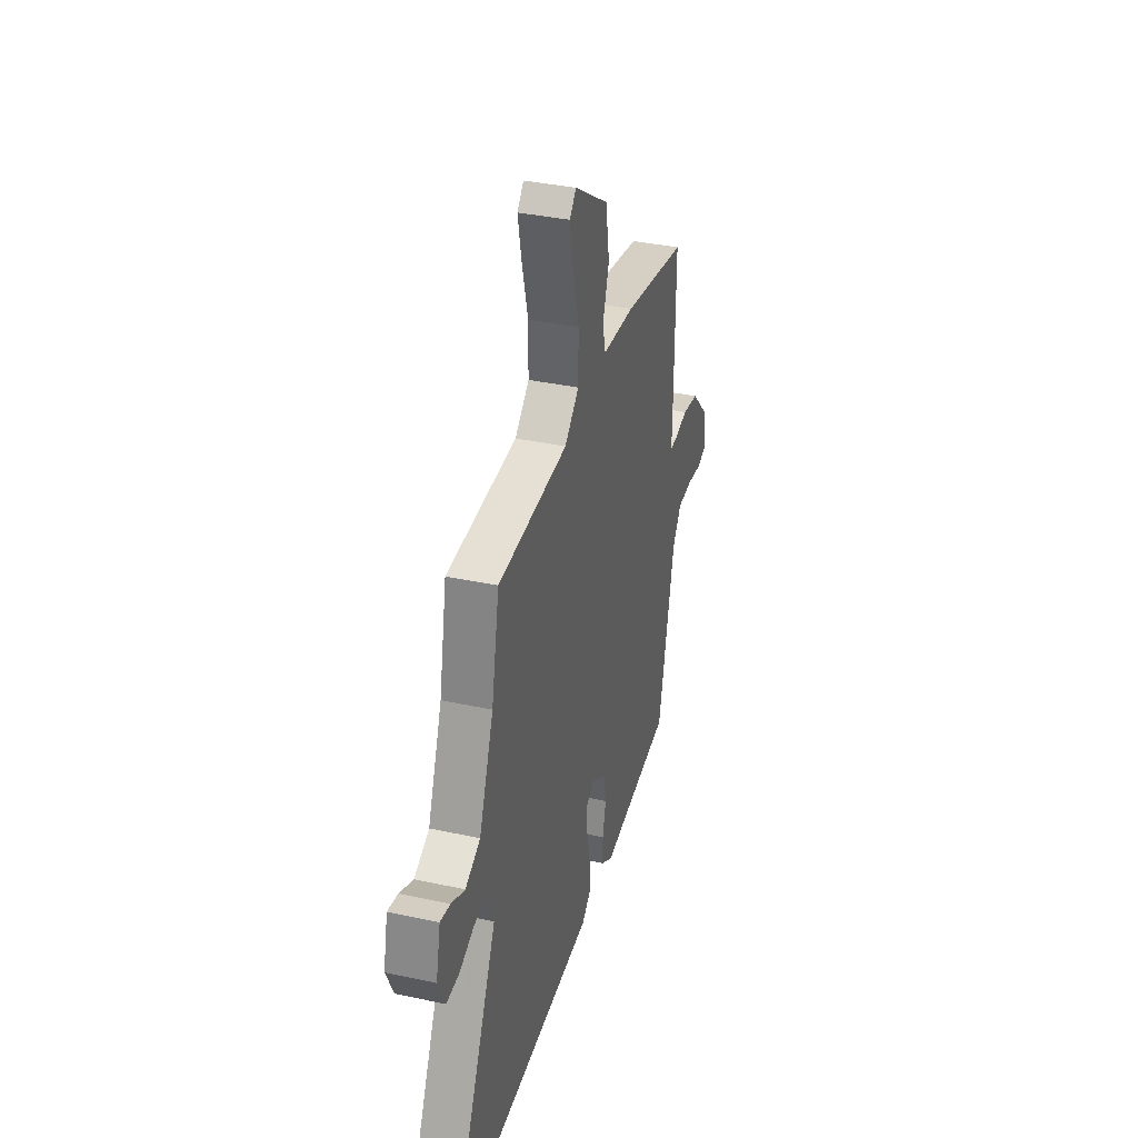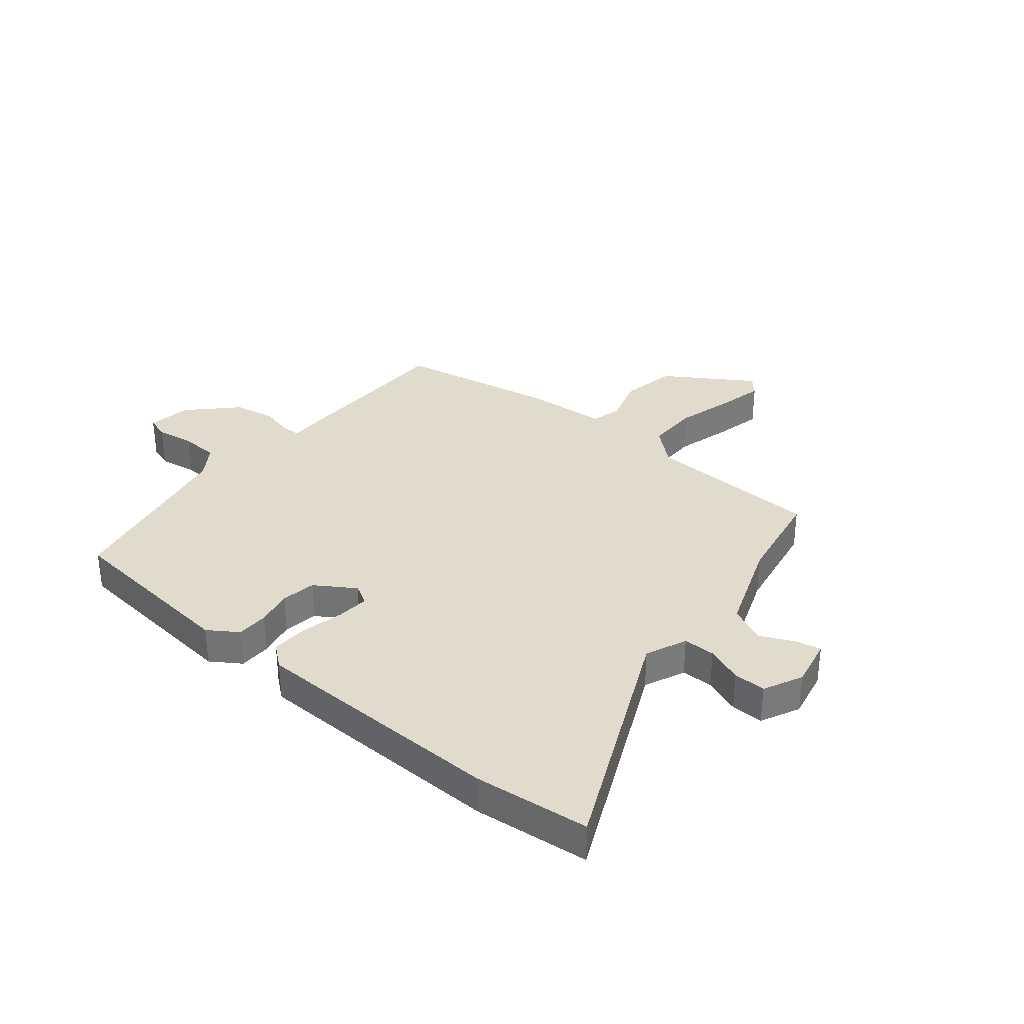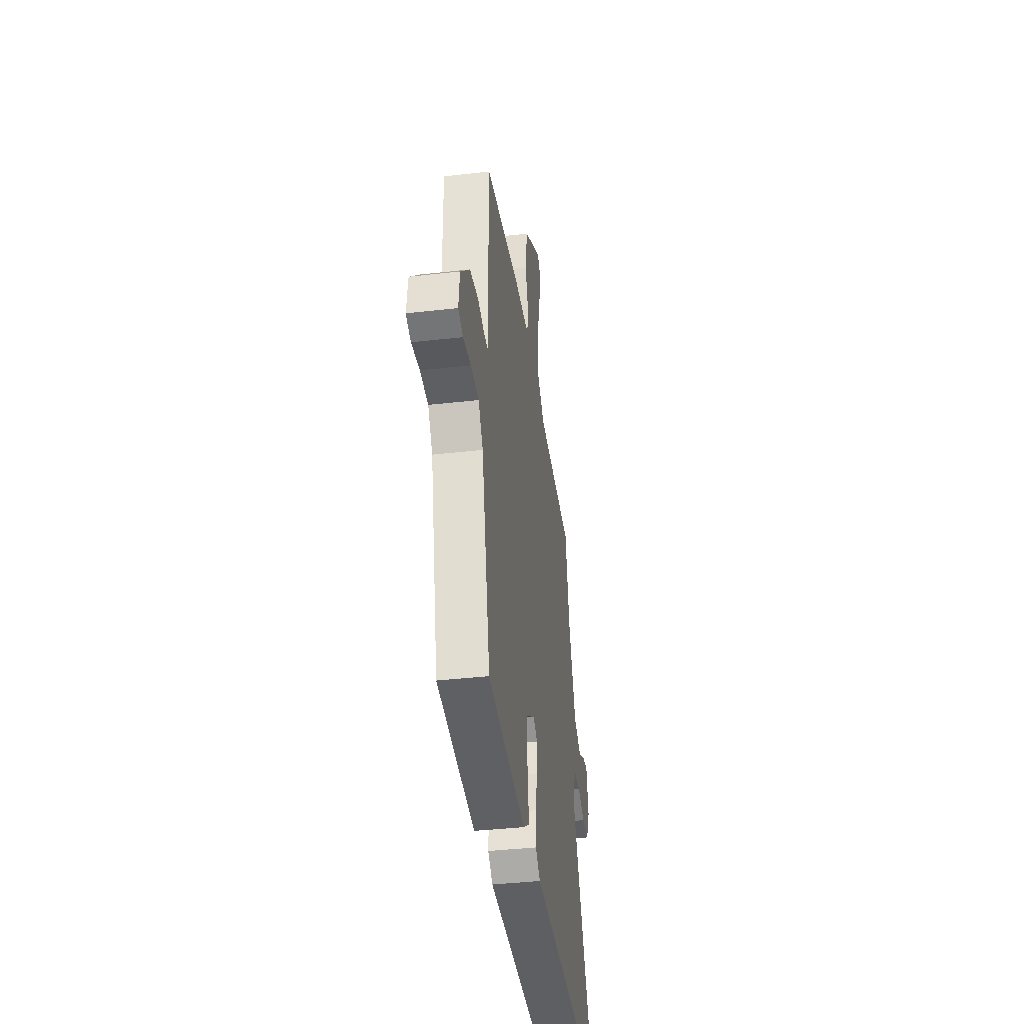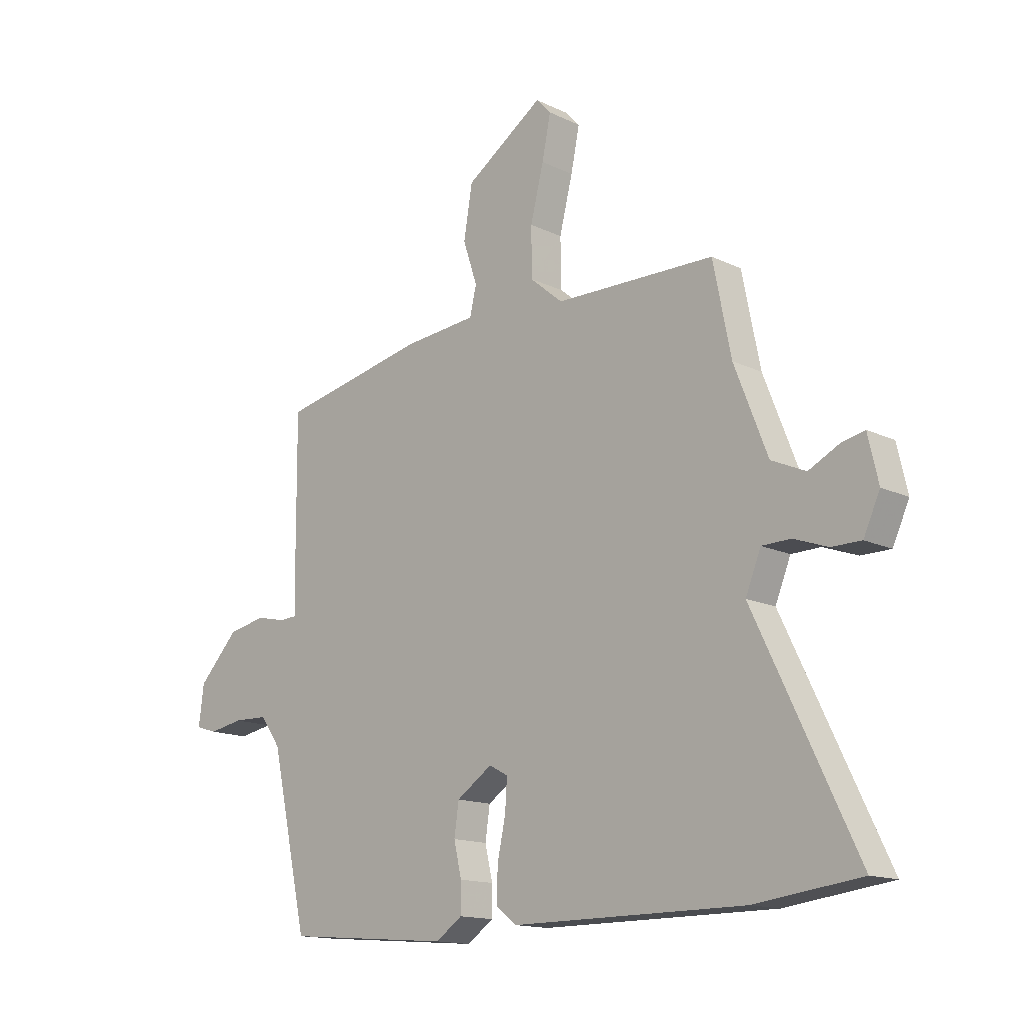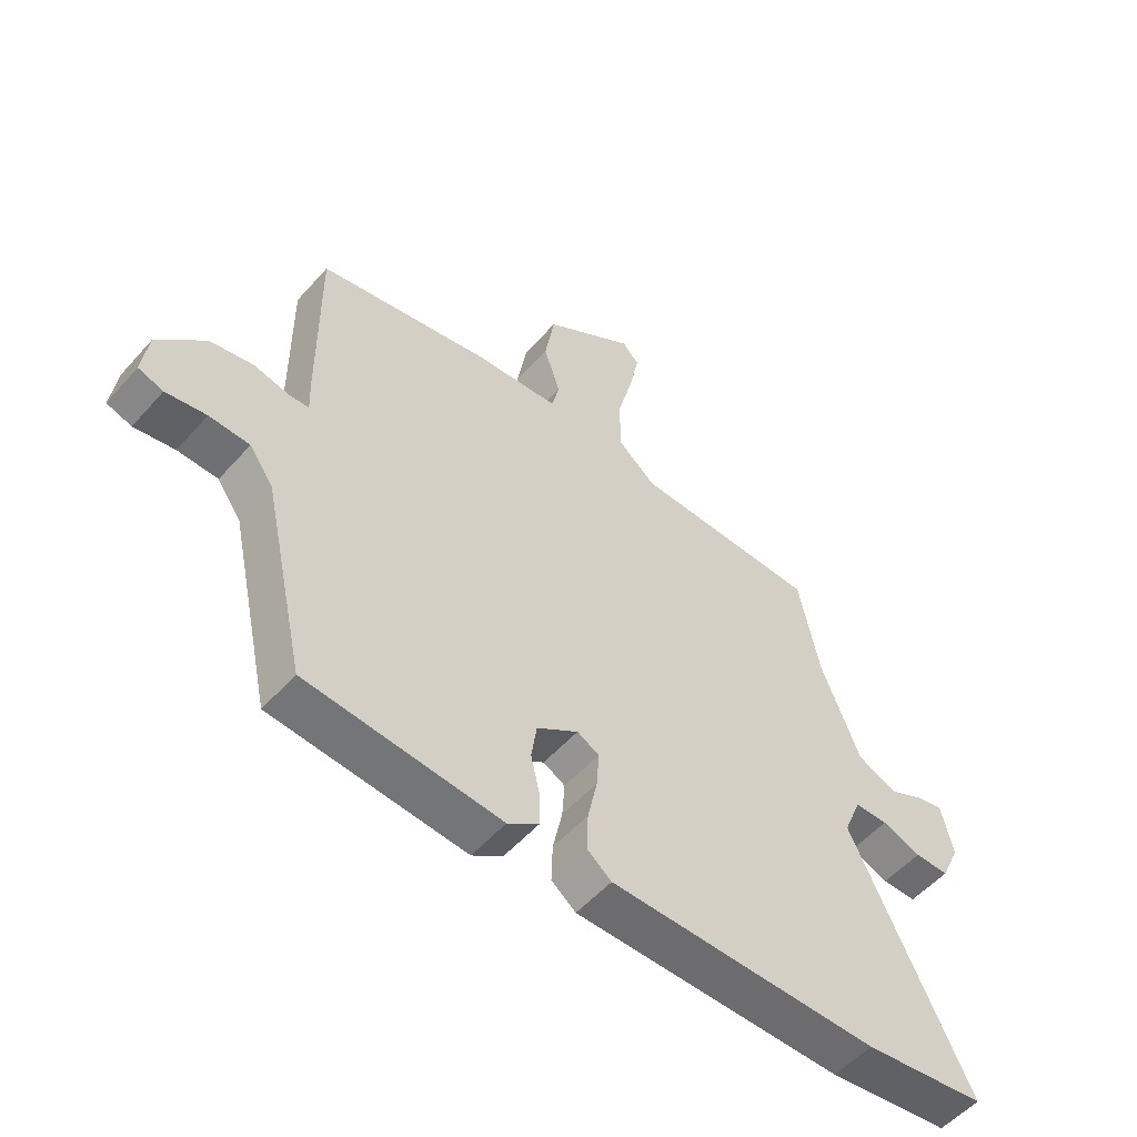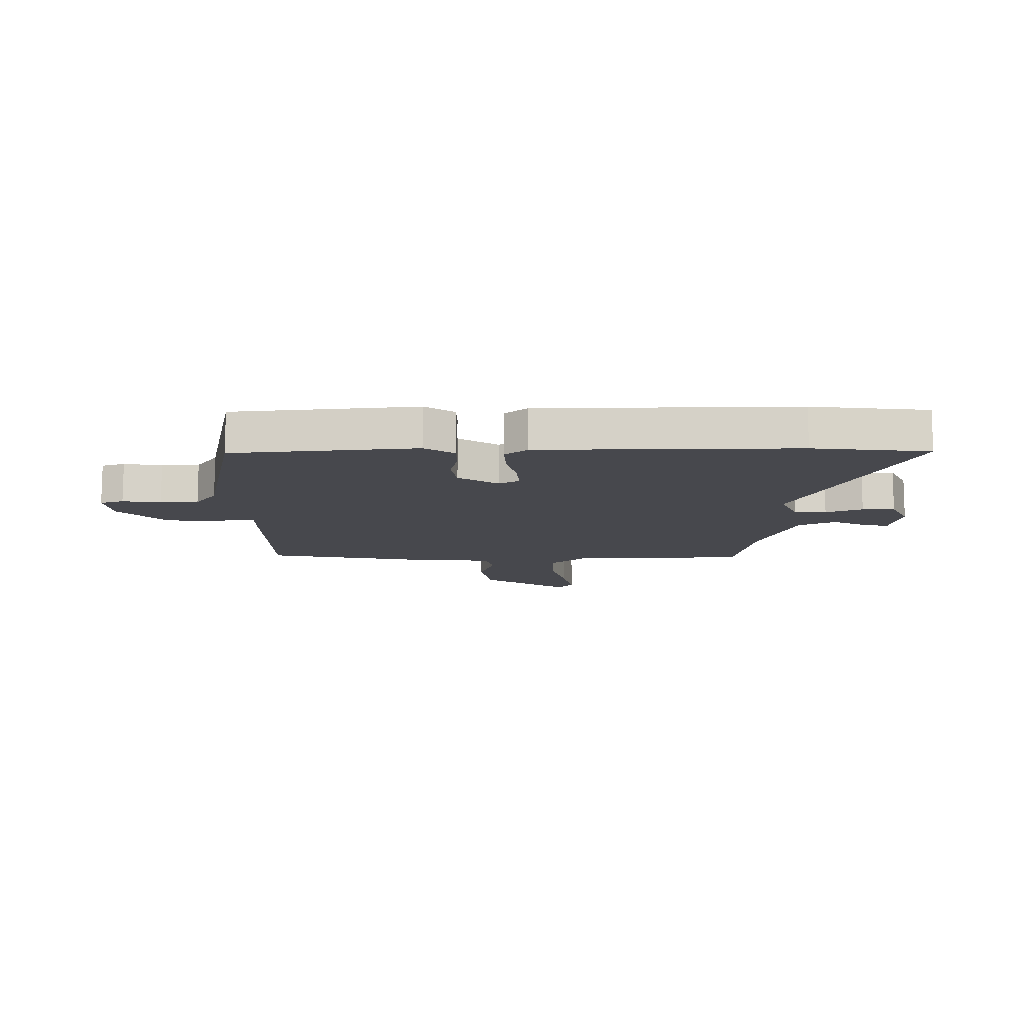
<metadata>
{"format":"obj","ext":"obj","renderer":"f3d","projection":"perspective","resolution":1024,"background":"white","views":[{"elev":36.9,"azim":-74.4,"up":"+Z"},{"elev":33.3,"azim":-139.4,"up":"+Y"},{"elev":-39.6,"azim":98.1,"up":"+Z"},{"elev":-14.7,"azim":-135.9,"up":"+Z"},{"elev":-53.8,"azim":139.5,"up":"+Z"},{"elev":-11.7,"azim":-178.7,"up":"+Y"}]}
</metadata>
<code>
v 0.466 0.07 -0.489
v 0.139 0.07 -0.516
v 0.087 0.07 -0.48
v 0.087 0.07 -0.423
v 0.102 0.07 -0.358
v 0.093 0.07 -0.296
v 0.023 0.07 -0.249
v -0.014 0.07 -0.269
v -0.01 0.07 -0.329
v 0.006 0.07 -0.404
v 0.008 0.07 -0.469
v -0.033 0.07 -0.501
v -0.489 0.07 -0.501
v -0.695 0.07 -0.475
v -0.496 0.07 -0.062
v -0.526 0.07 0.012
v -0.583 0.07 0.013
v -0.649 0.07 -0.011
v -0.707 0.07 -0.011
v -0.739 0.07 0.059
v -0.719 0.07 0.147
v -0.674 0.07 0.137
v -0.614 0.07 0.107
v -0.547 0.07 0.137
v -0.482 0.07 0.303
v -0.447 0.07 0.478
v -0.134 0.07 0.484
v -0.07 0.07 0.538
v -0.069 0.07 0.633
v -0.095 0.07 0.736
v -0.112 0.07 0.819
v -0.083 0.07 0.85
v 0.07 0.07 0.747
v 0.087 0.07 0.646
v 0.059 0.07 0.562
v 0.072 0.07 0.507
v 0.216 0.07 0.494
v 0.505 0.07 0.435
v 0.503 0.07 0.121
v 0.501 0.07 0.063
v 0.535 0.07 0.061
v 0.594 0.07 0.074
v 0.668 0.07 0.059
v 0.747 0.07 -0.024
v 0.757 0.07 -0.102
v 0.715 0.07 -0.115
v 0.647 0.07 -0.103
v 0.579 0.07 -0.105
v 0.539 0.07 -0.161
v 0.466 0 -0.489
v 0.139 0 -0.516
v 0.087 0 -0.48
v 0.087 0 -0.423
v 0.102 0 -0.358
v 0.093 0 -0.296
v 0.023 0 -0.249
v -0.014 0 -0.269
v -0.01 0 -0.329
v 0.006 0 -0.404
v 0.008 0 -0.469
v -0.033 0 -0.501
v -0.489 0 -0.501
v -0.695 0 -0.475
v -0.496 0 -0.062
v -0.526 0 0.012
v -0.583 0 0.013
v -0.649 0 -0.011
v -0.707 0 -0.011
v -0.739 0 0.059
v -0.719 0 0.147
v -0.674 0 0.137
v -0.614 0 0.107
v -0.547 0 0.137
v -0.482 0 0.303
v -0.447 0 0.478
v -0.134 0 0.484
v -0.07 0 0.538
v -0.069 0 0.633
v -0.095 0 0.736
v -0.112 0 0.819
v -0.083 0 0.85
v 0.07 0 0.747
v 0.087 0 0.646
v 0.059 0 0.562
v 0.072 0 0.507
v 0.216 0 0.494
v 0.505 0 0.435
v 0.503 0 0.121
v 0.501 0 0.063
v 0.535 0 0.061
v 0.594 0 0.074
v 0.668 0 0.059
v 0.747 0 -0.024
v 0.757 0 -0.102
v 0.715 0 -0.115
v 0.647 0 -0.103
v 0.579 0 -0.105
v 0.539 0 -0.161
f 44 45 46 47
f 44 47 48
f 41 42 43 44
f 40 41 44 48
f 37 38 39 40
f 36 37 40 48
f 32 33 34 35
f 32 35 36
f 29 30 31 32
f 29 32 36
f 28 29 36 48
f 25 26 27
f 24 25 27
f 20 21 22 23
f 18 19 20 23
f 17 18 23 24
f 16 17 24 27
f 12 13 14 15
f 9 10 11 12
f 8 9 12 15
f 7 8 15 16
f 2 3 4 5
f 49 1 2 5
f 49 5 6
f 48 49 6 7
f 27 28 48
f 7 16 27 48
f 96 95 94 93
f 97 96 93
f 93 92 91 90
f 97 93 90 89
f 89 88 87 86
f 97 89 86 85
f 84 83 82 81
f 85 84 81
f 81 80 79 78
f 85 81 78
f 97 85 78 77
f 76 75 74
f 76 74 73
f 72 71 70 69
f 72 69 68 67
f 73 72 67 66
f 76 73 66 65
f 64 63 62 61
f 61 60 59 58
f 64 61 58 57
f 65 64 57 56
f 54 53 52 51
f 54 51 50 98
f 55 54 98
f 56 55 98 97
f 97 77 76
f 97 76 65 56
f 1 50 51 2
f 2 51 52 3
f 3 52 53 4
f 4 53 54 5
f 5 54 55 6
f 6 55 56 7
f 7 56 57 8
f 8 57 58 9
f 9 58 59 10
f 10 59 60 11
f 11 60 61 12
f 12 61 62 13
f 13 62 63 14
f 14 63 64 15
f 15 64 65 16
f 16 65 66 17
f 17 66 67 18
f 18 67 68 19
f 19 68 69 20
f 20 69 70 21
f 21 70 71 22
f 22 71 72 23
f 23 72 73 24
f 24 73 74 25
f 25 74 75 26
f 26 75 76 27
f 27 76 77 28
f 28 77 78 29
f 29 78 79 30
f 30 79 80 31
f 31 80 81 32
f 32 81 82 33
f 33 82 83 34
f 34 83 84 35
f 35 84 85 36
f 36 85 86 37
f 37 86 87 38
f 38 87 88 39
f 39 88 89 40
f 40 89 90 41
f 41 90 91 42
f 42 91 92 43
f 43 92 93 44
f 44 93 94 45
f 45 94 95 46
f 46 95 96 47
f 47 96 97 48
f 48 97 98 49
f 49 98 50 1

</code>
